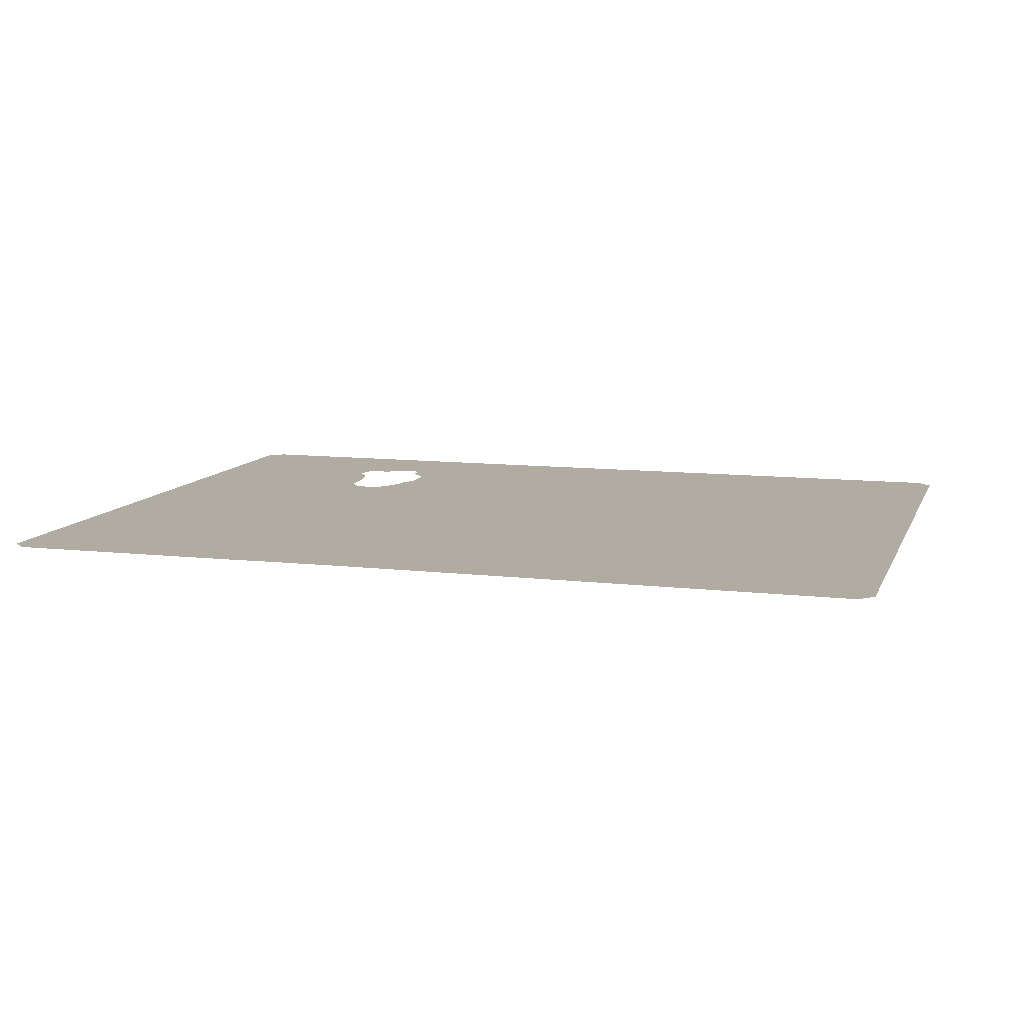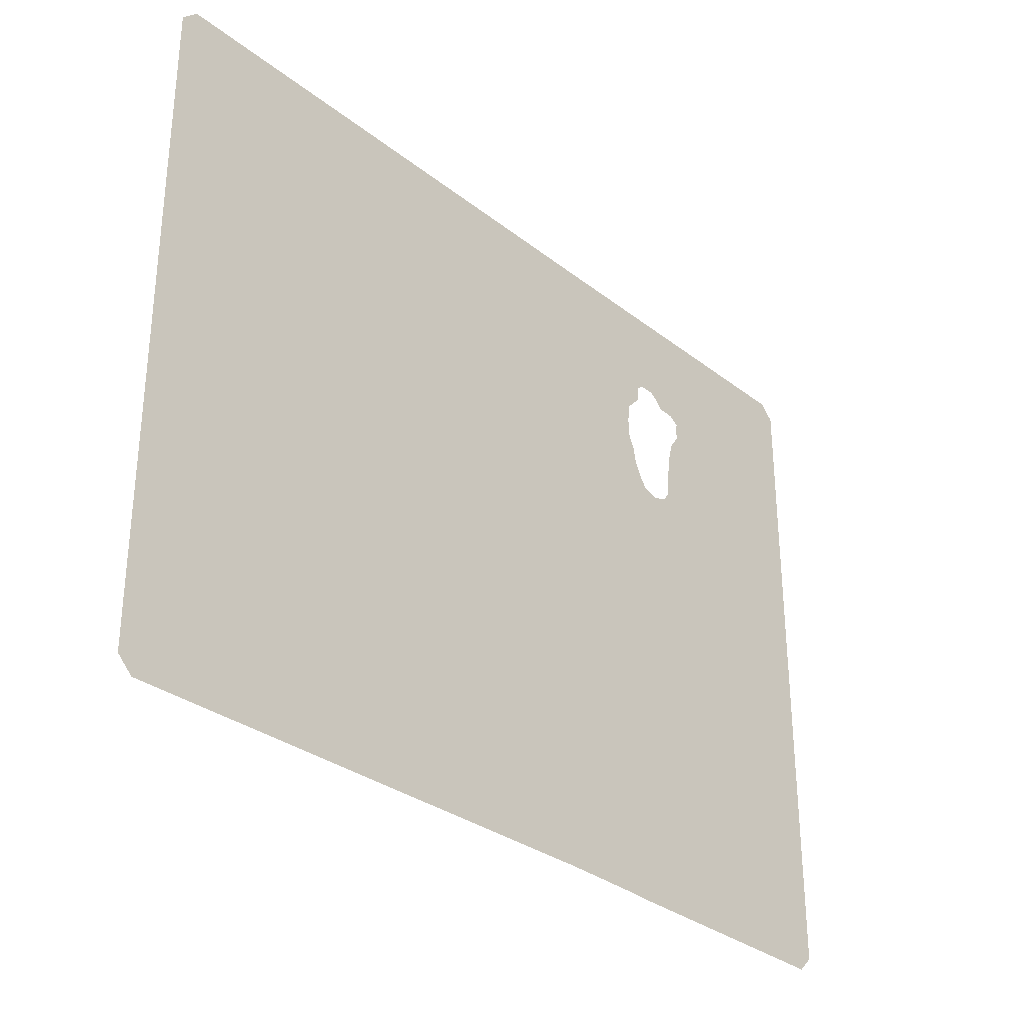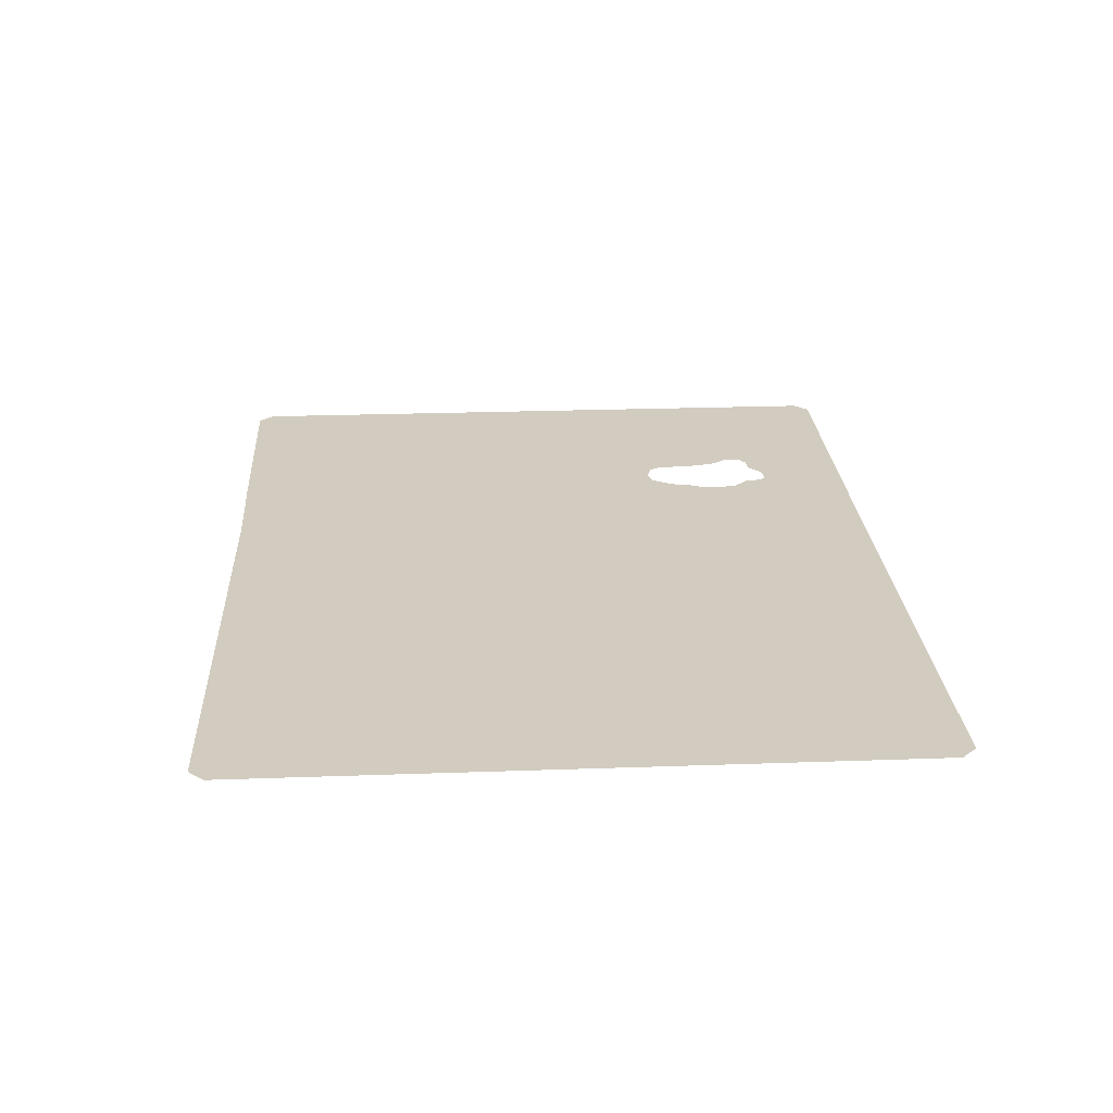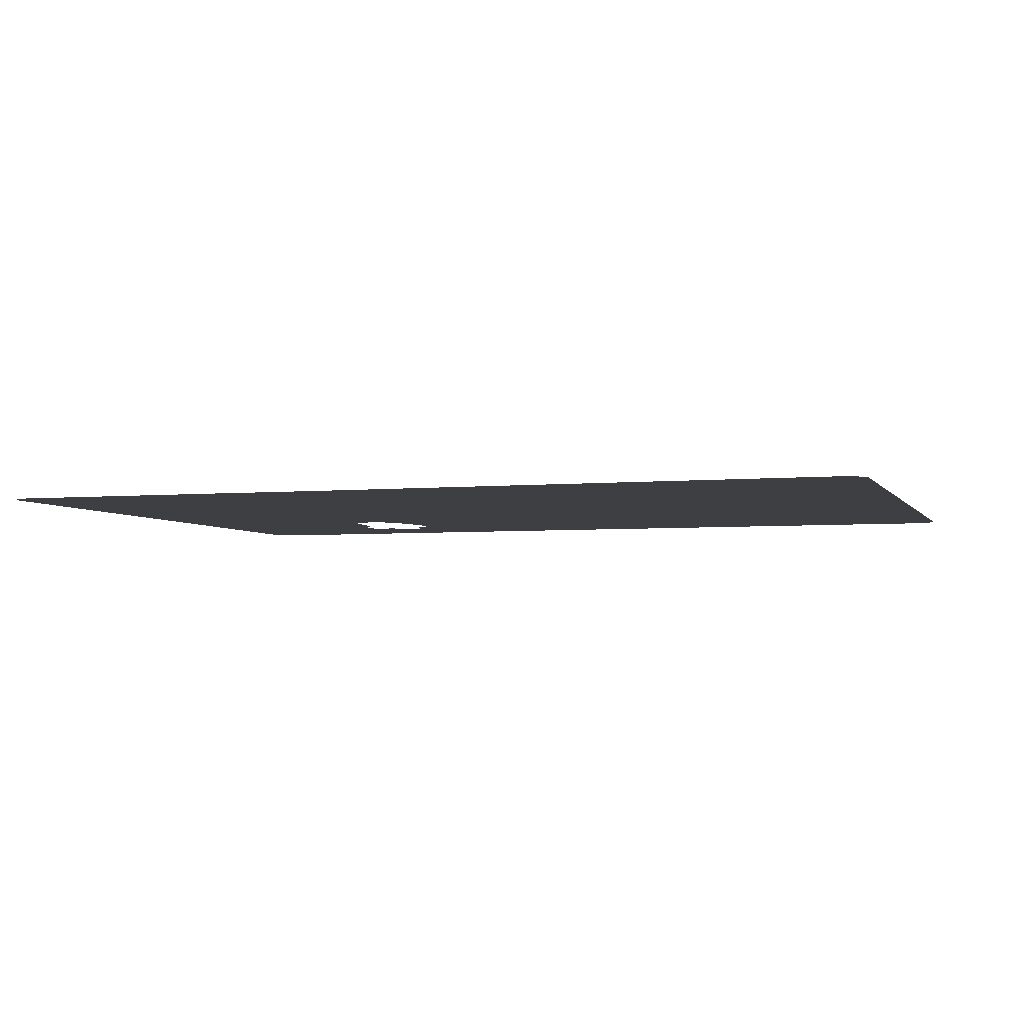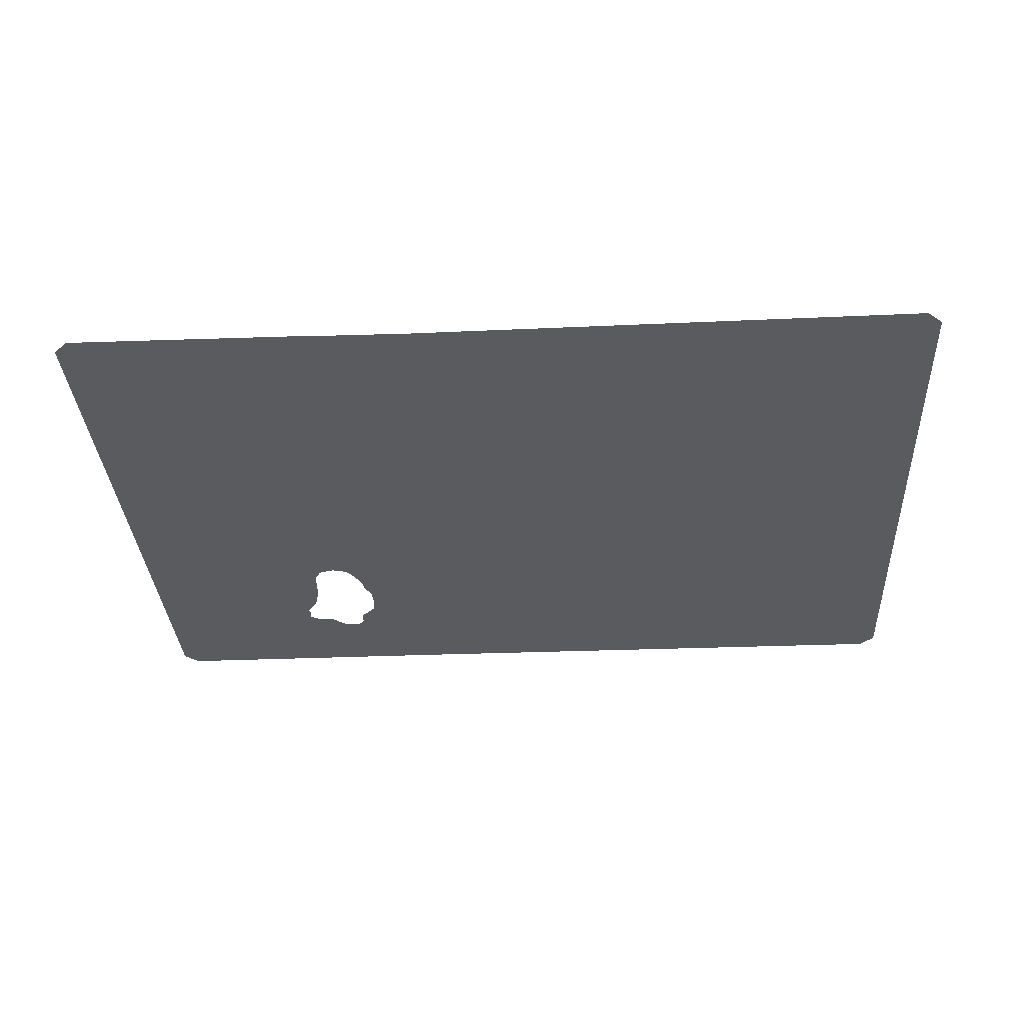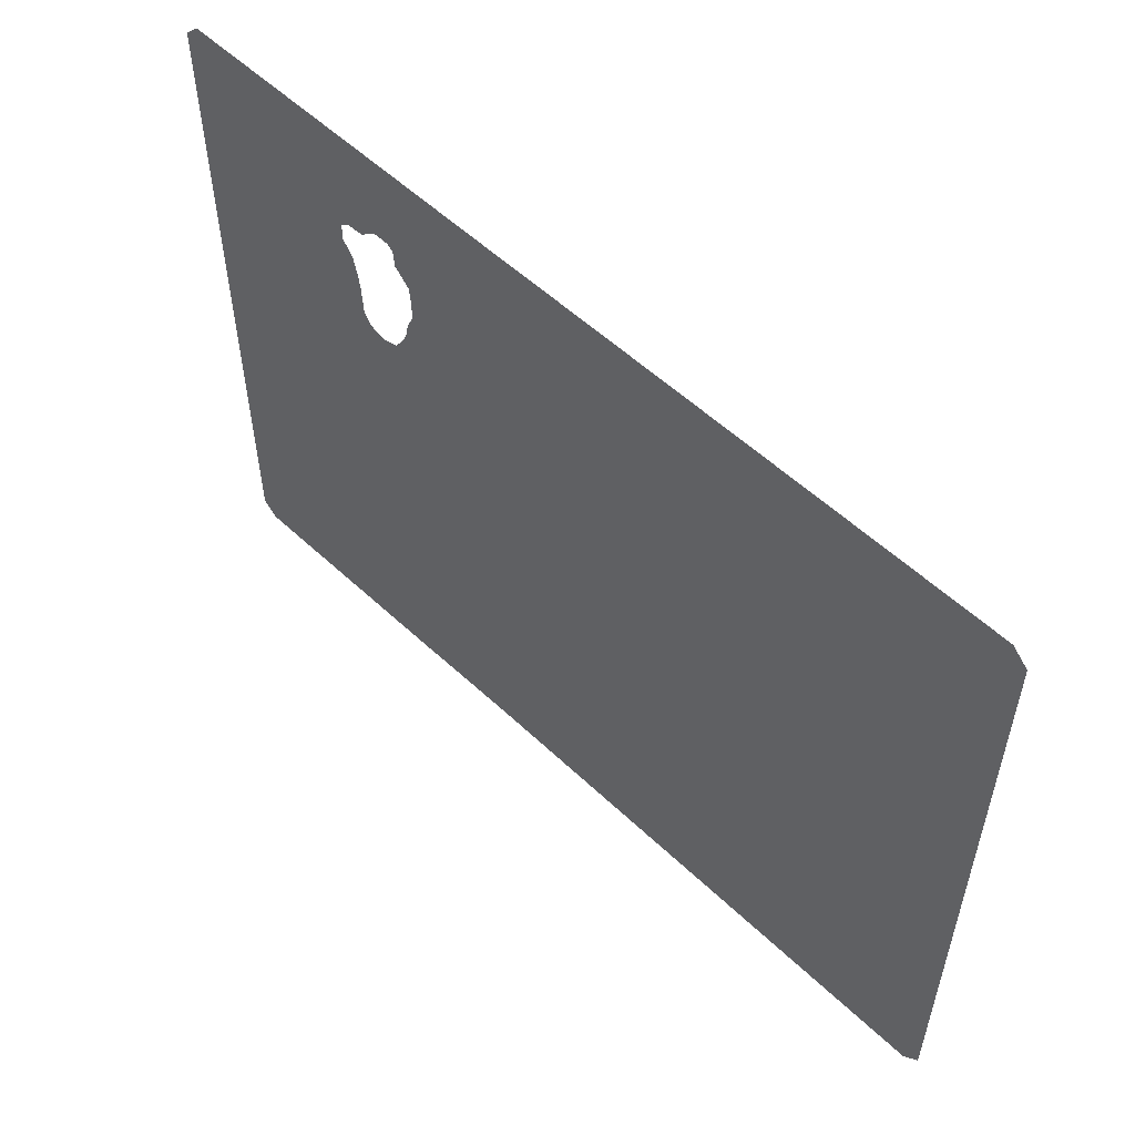
<metadata>
{"format":"obj","ext":"obj","renderer":"f3d","projection":"perspective","resolution":1024,"background":"white","views":[{"elev":10.2,"azim":16.5,"up":"+Z"},{"elev":-31.5,"azim":132.3,"up":"+Y"},{"elev":24.2,"azim":86.6,"up":"+Z"},{"elev":-4.1,"azim":17.7,"up":"+Z"},{"elev":-32.4,"azim":3.2,"up":"+Z"},{"elev":55.1,"azim":44.8,"up":"+Y"}]}
</metadata>
<code>
v 15 10.19 15.23
v 15.23 10.2 15.23
v 16 10.22 15.23
v 16.23 10.23 15.23
v 17.23 10.25 15.23
v 22 10.31 15.23
v 23 10.3 15.23
v 54 10.06 15.23
v 54.94 11 15.23
v 54.96 52 15.23
v 54 52.96 15.23
v 20 52.89 15.23
v 0 52.92 15.23
v -0.9219 52 15.23
v -0.9361 11 15.23
v 0 10.06 15.23
v 10.41 45.23 15.23
v 10.34 46 15.23
v 10.47 46.09 15.23
v 11 46.44 15.23
v 12 46.48 15.23
v 12.52 47 15.23
v 12.62 47.07 15.23
v 13 47.35 15.23
v 14 47.35 15.23
v 14.38 47 15.23
v 14.39 46.77 15.23
v 14.46 46 15.23
v 15 45.46 15.23
v 15.09 45.37 15.23
v 15.43 45 15.23
v 15.54 44 15.23
v 15.55 43.77 15.23
v 15.53 42.77 15.23
v 15.2 42 15.23
v 15.09 41.77 15.23
v 15 41.23 15.23
v 14.96 41 15.23
v 14.88 40.77 15.23
v 14.51 40 15.23
v 14.35 39.77 15.23
v 14.34 39.76 15.23
v 14 39.26 15.23
v 13.08 39 15.23
v 13.08 39 15.23
v 13 38.98 15.23
v 12.76 39.04 15.23
v 12 39.29 15.23
v 11.99 39.29 15.23
v 11.7 39.77 15.23
v 11.55 40 15.23
v 11.45 41.77 15.23
v 11.42 42 15.23
v 11.32 42.77 15.23
v 11.02 44 15.23
v 11 44.03 15.23
v 10.93 44.11 15.23
v 10.3 45 15.23
v 10.31 45.01 15.23
f 13 24 20
f 38 37 34
f 9 8 7
f 35 37 36
f 29 28 27
f 31 30 26
f 26 30 29
f 34 12 11
f 10 39 38
f 10 9 39
f 18 58 14
f 13 19 18
f 16 15 1
f 39 9 7
f 18 17 58
f 24 23 20
f 13 18 14
f 13 20 19
f 23 22 20
f 55 54 57
f 20 22 21
f 58 54 53
f 13 12 24
f 24 12 25
f 25 12 26
f 26 29 27
f 11 10 34
f 39 7 40
f 12 31 26
f 12 32 31
f 12 34 33
f 12 33 32
f 37 35 34
f 38 34 10
f 46 45 44
f 41 40 7
f 42 41 43
f 43 41 7
f 6 43 7
f 6 5 43
f 44 5 46
f 43 5 44
f 4 46 5
f 4 3 46
f 46 3 2
f 15 51 49
f 2 1 46
f 46 1 47
f 47 1 15
f 48 47 15
f 50 49 51
f 49 48 15
f 15 14 51
f 51 14 58
f 53 52 58
f 58 57 54
f 55 57 56
f 51 58 52
f 58 17 59

</code>
